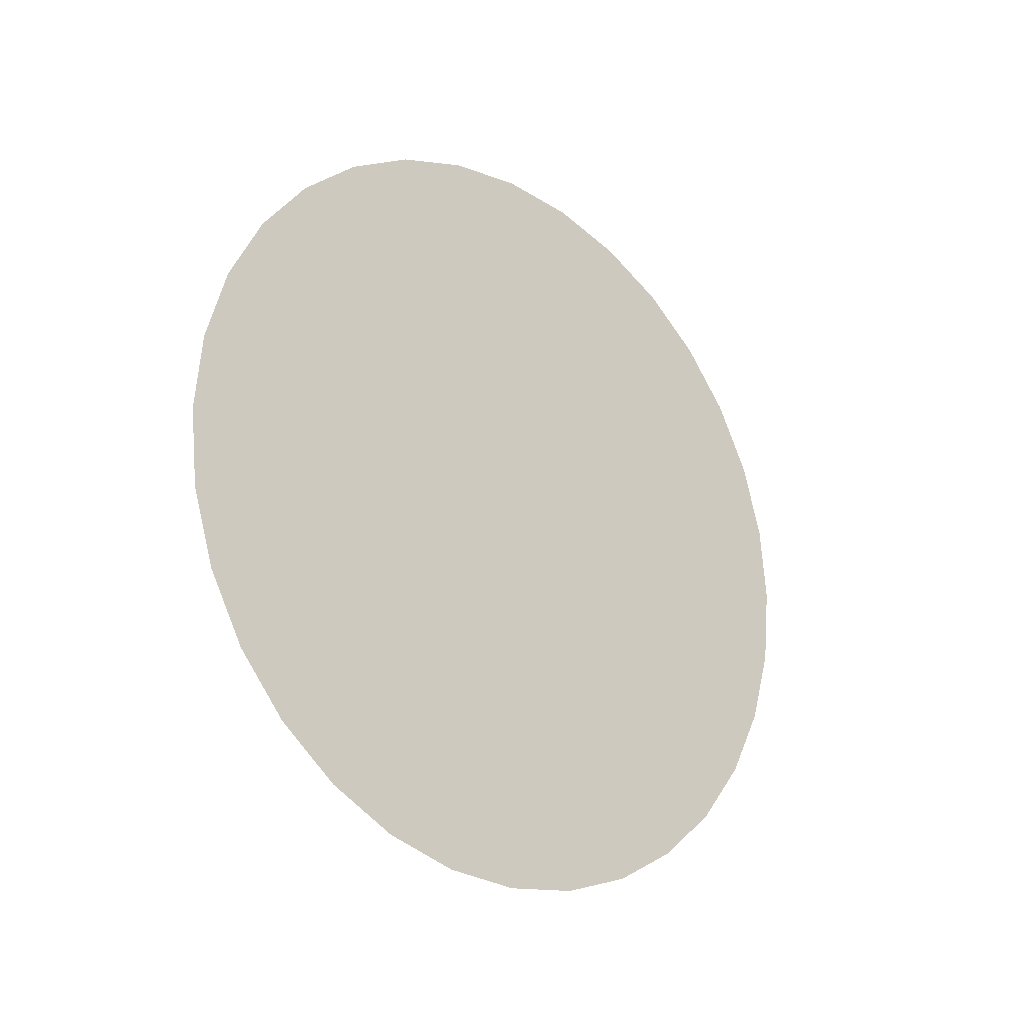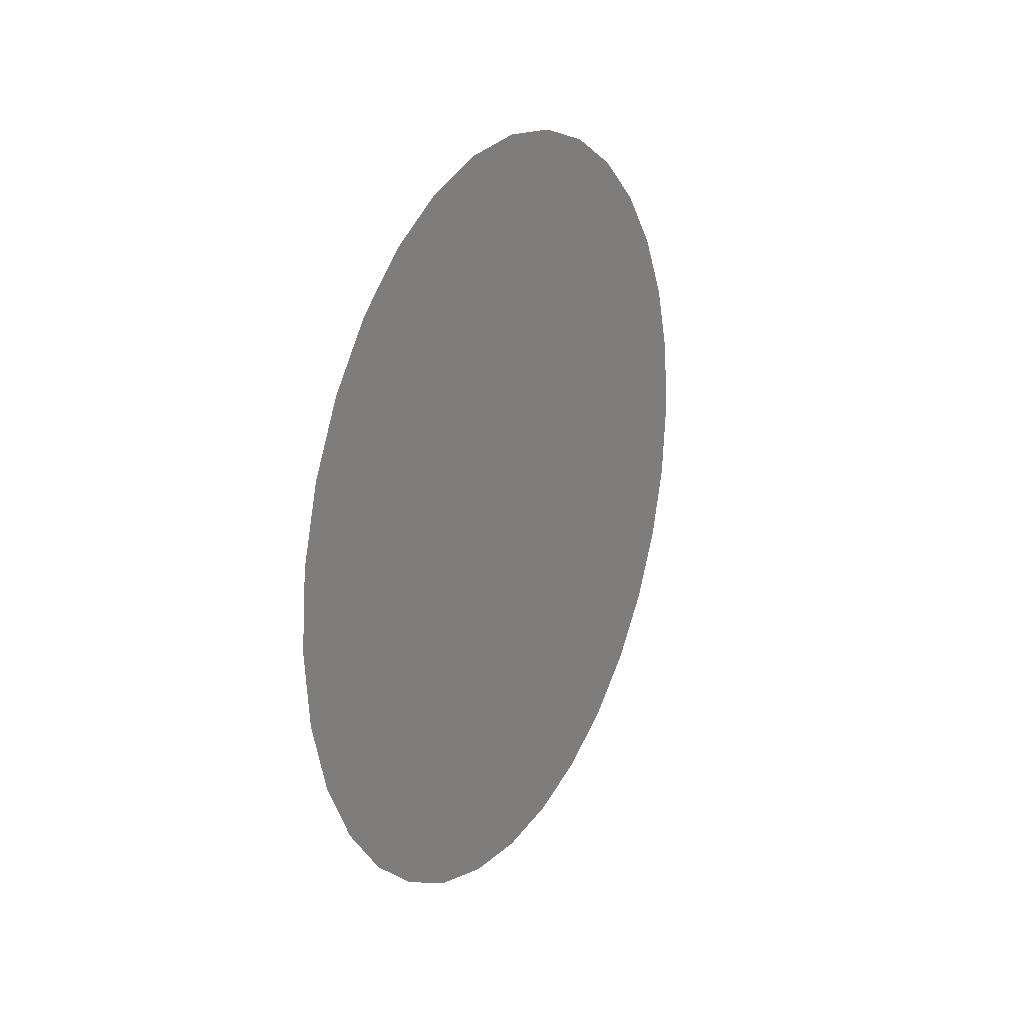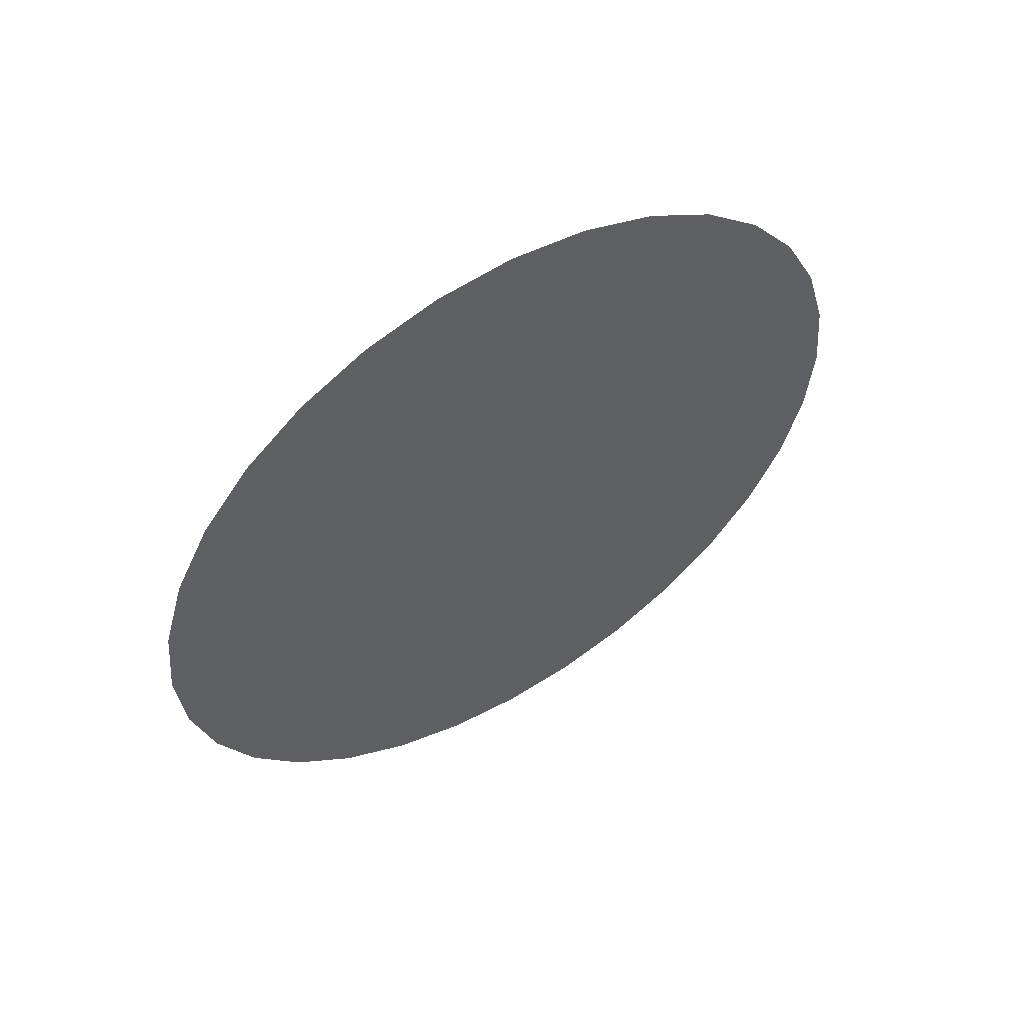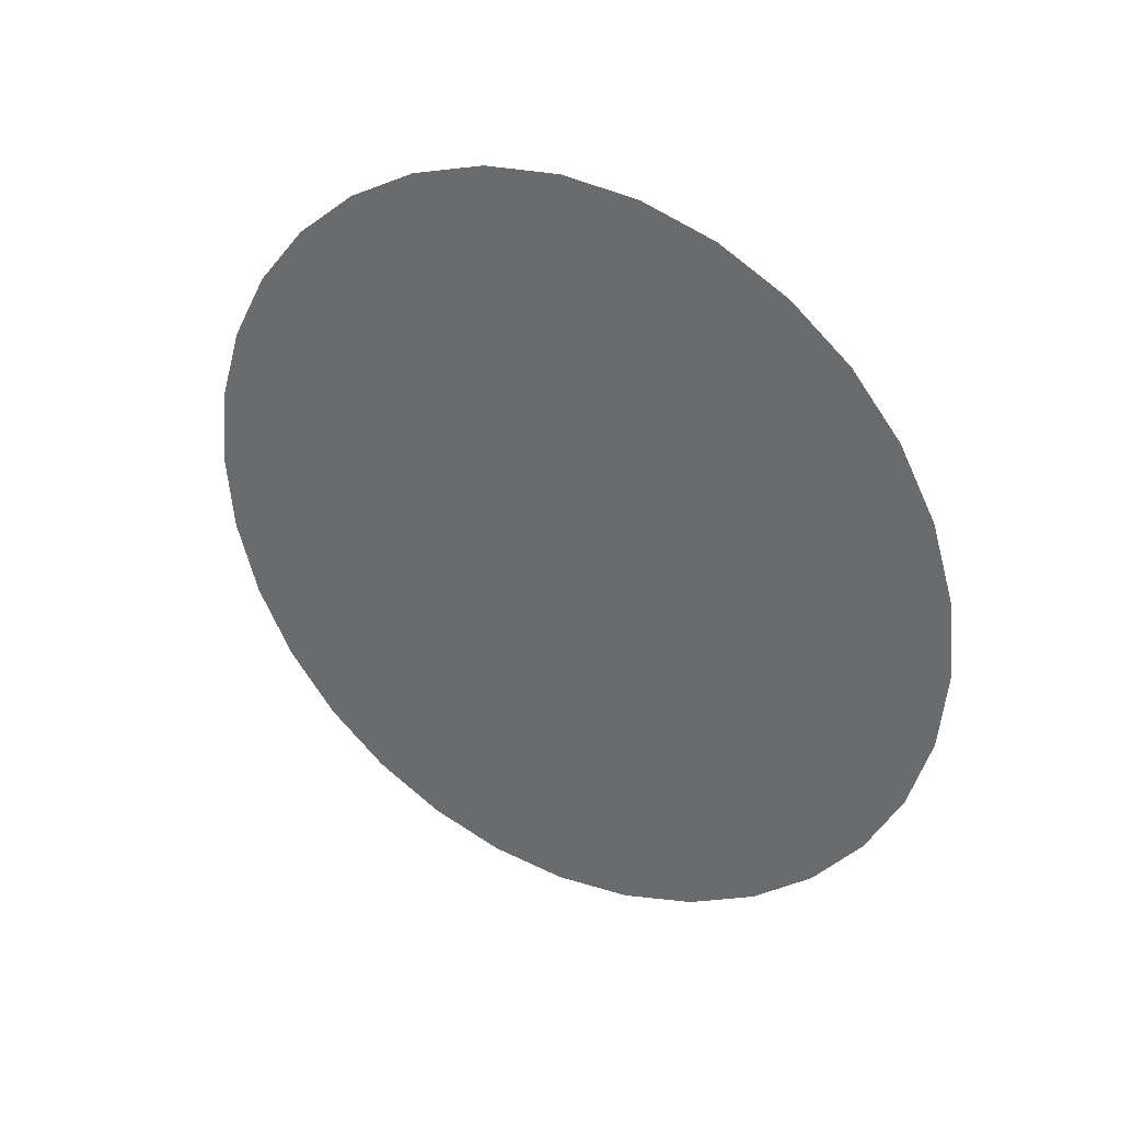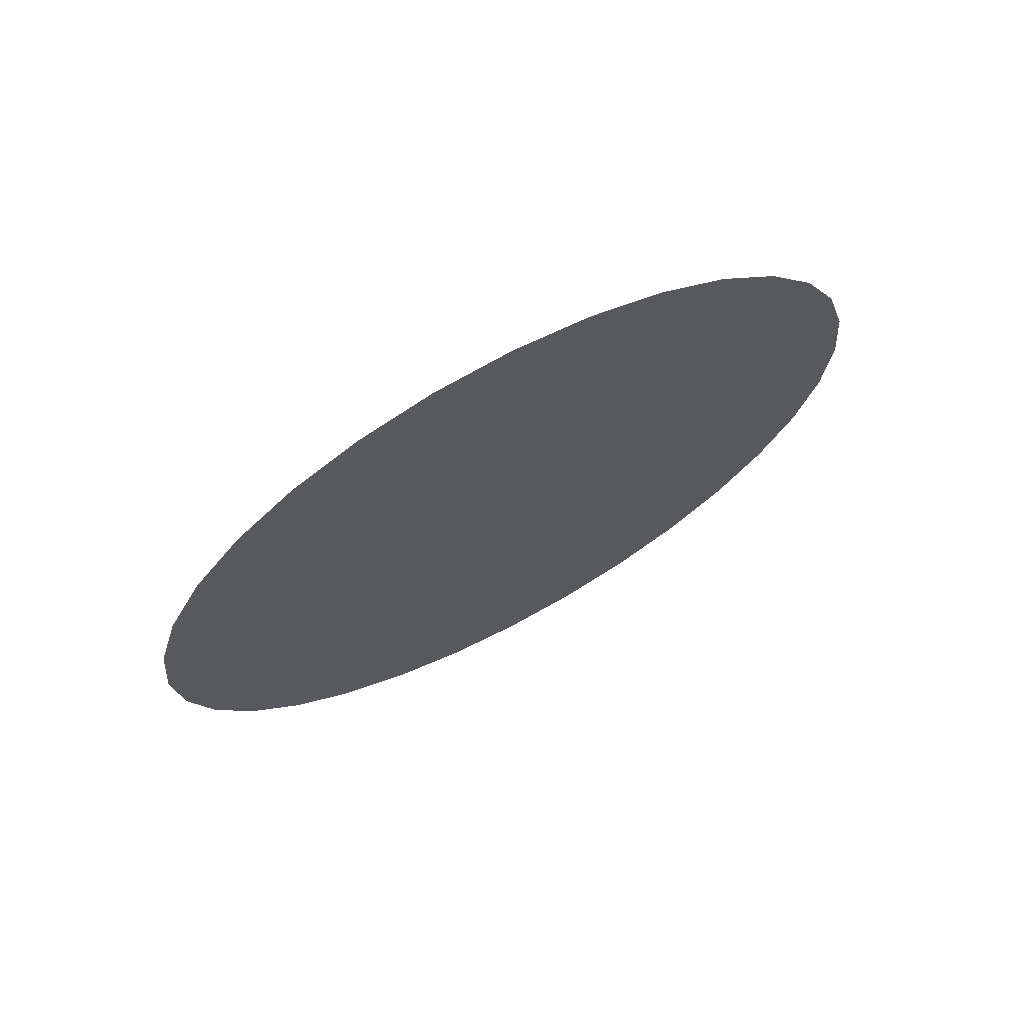
<metadata>
{"format":"obj","ext":"obj","renderer":"f3d","projection":"perspective","resolution":1024,"background":"white","views":[{"elev":-21.8,"azim":-131.4,"up":"+Z"},{"elev":20.9,"azim":28.0,"up":"+Z"},{"elev":55.3,"azim":-121.7,"up":"+Y"},{"elev":32.7,"azim":-60.9,"up":"+Z"},{"elev":69.3,"azim":61.8,"up":"+Z"}]}
</metadata>
<code>
o Circle.001
v 0 0 0
v 0 0.5632 -0
v 0 0.5524 0.1099
v 0 0.5203 0.2155
v 0 0.4683 0.3129
v 0 0.3982 0.3982
v 0 0.3129 0.4683
v 0 0.2155 0.5203
v 0 0.1099 0.5524
v 0 0 0.5632
v 0 -0.1099 0.5524
v 0 -0.2155 0.5203
v 0 -0.3129 0.4683
v 0 -0.3982 0.3982
v -0 -0.4683 0.3129
v -0 -0.5203 0.2155
v -0 -0.5524 0.1099
v -0 -0.5632 -0
v -0 -0.5524 -0.1099
v -0 -0.5203 -0.2155
v -0 -0.4683 -0.3129
v -0 -0.3982 -0.3982
v -0 -0.3129 -0.4683
v -0 -0.2155 -0.5203
v -0 -0.1099 -0.5524
v -0 1e-06 -0.5632
v -0 0.1099 -0.5524
v -0 0.2155 -0.5203
v -0 0.3129 -0.4683
v 0 0.3982 -0.3982
v 0 0.4683 -0.3129
v 0 0.5203 -0.2155
v 0 0.5524 -0.1099
f 1 2 3
f 1 3 4
f 1 4 5
f 1 5 6
f 1 6 7
f 1 7 8
f 1 8 9
f 1 9 10
f 1 10 11
f 1 11 12
f 1 12 13
f 1 13 14
f 1 14 15
f 1 15 16
f 1 16 17
f 1 17 18
f 1 18 19
f 1 19 20
f 1 20 21
f 1 21 22
f 1 22 23
f 1 23 24
f 1 24 25
f 1 25 26
f 1 26 27
f 1 27 28
f 1 28 29
f 1 29 30
f 1 30 31
f 1 31 32
f 1 32 33
f 1 33 2

</code>
